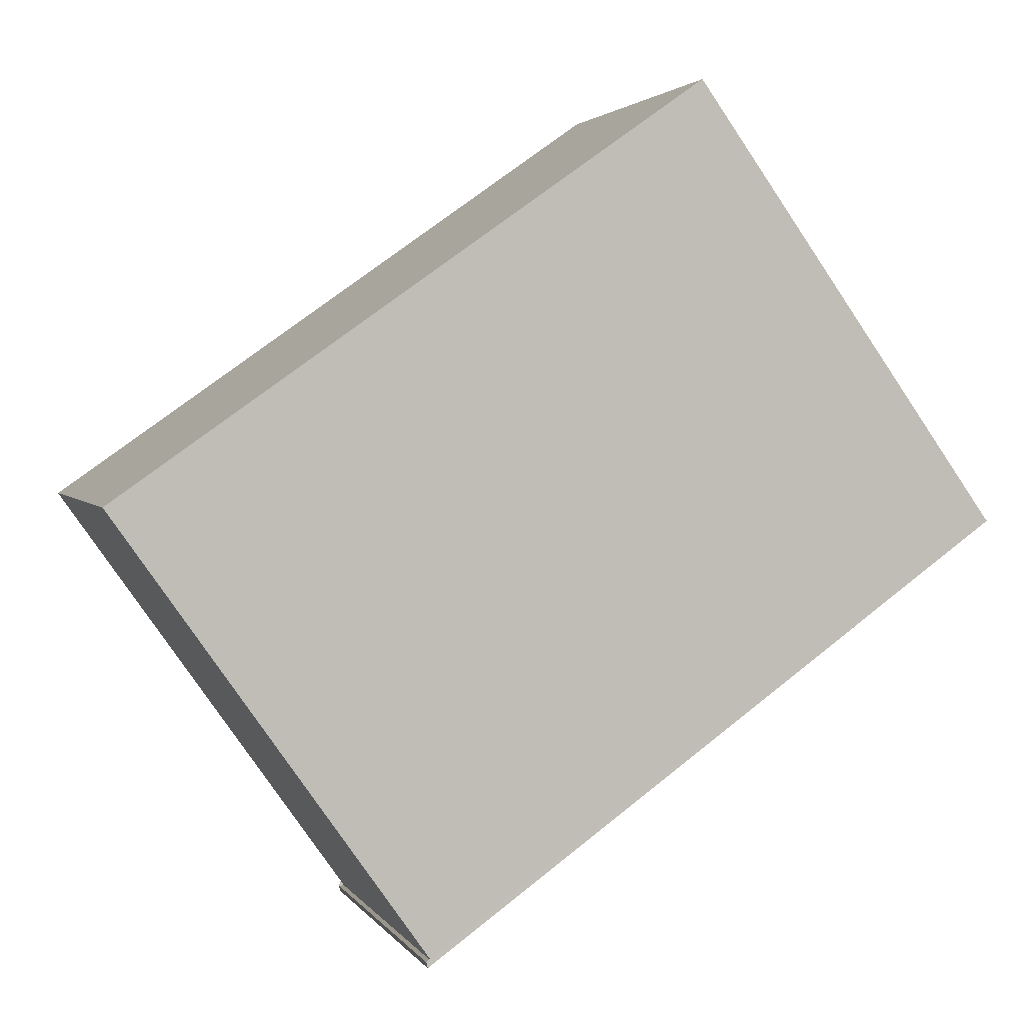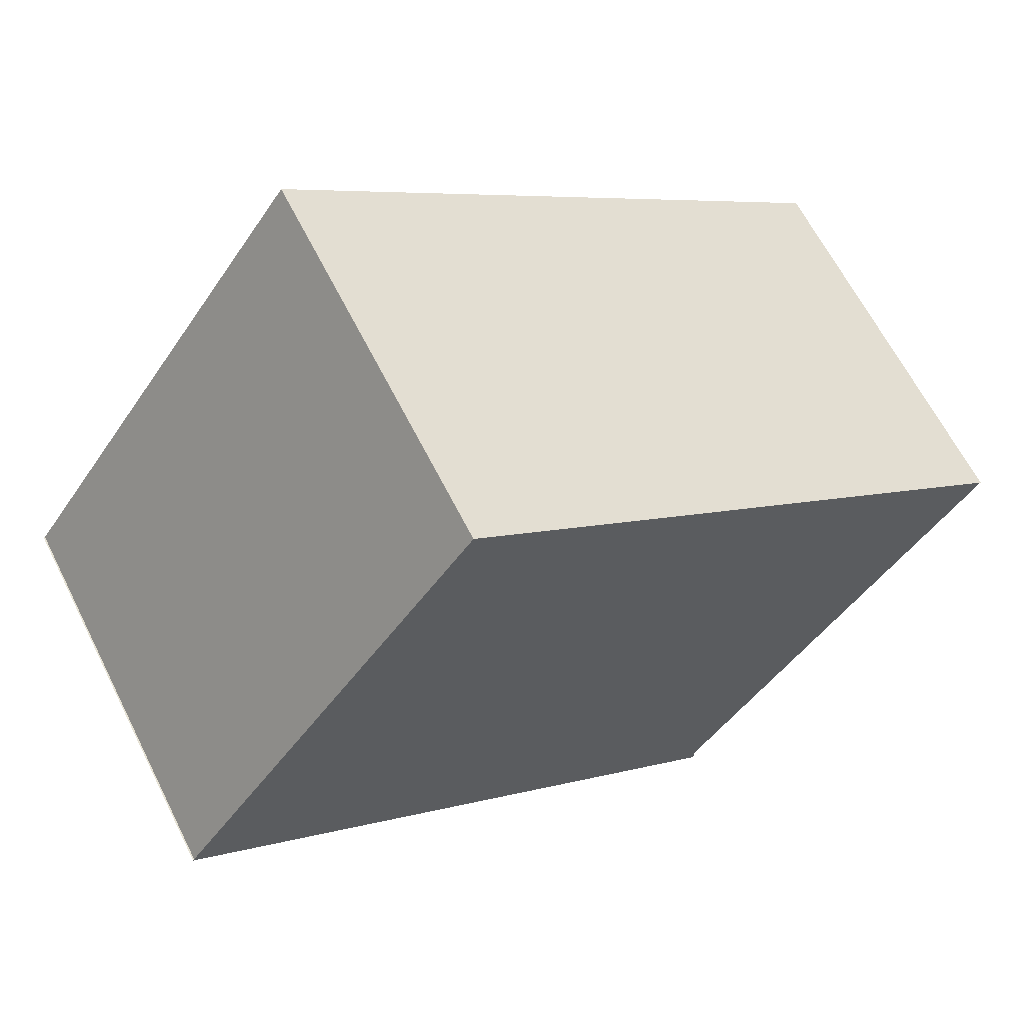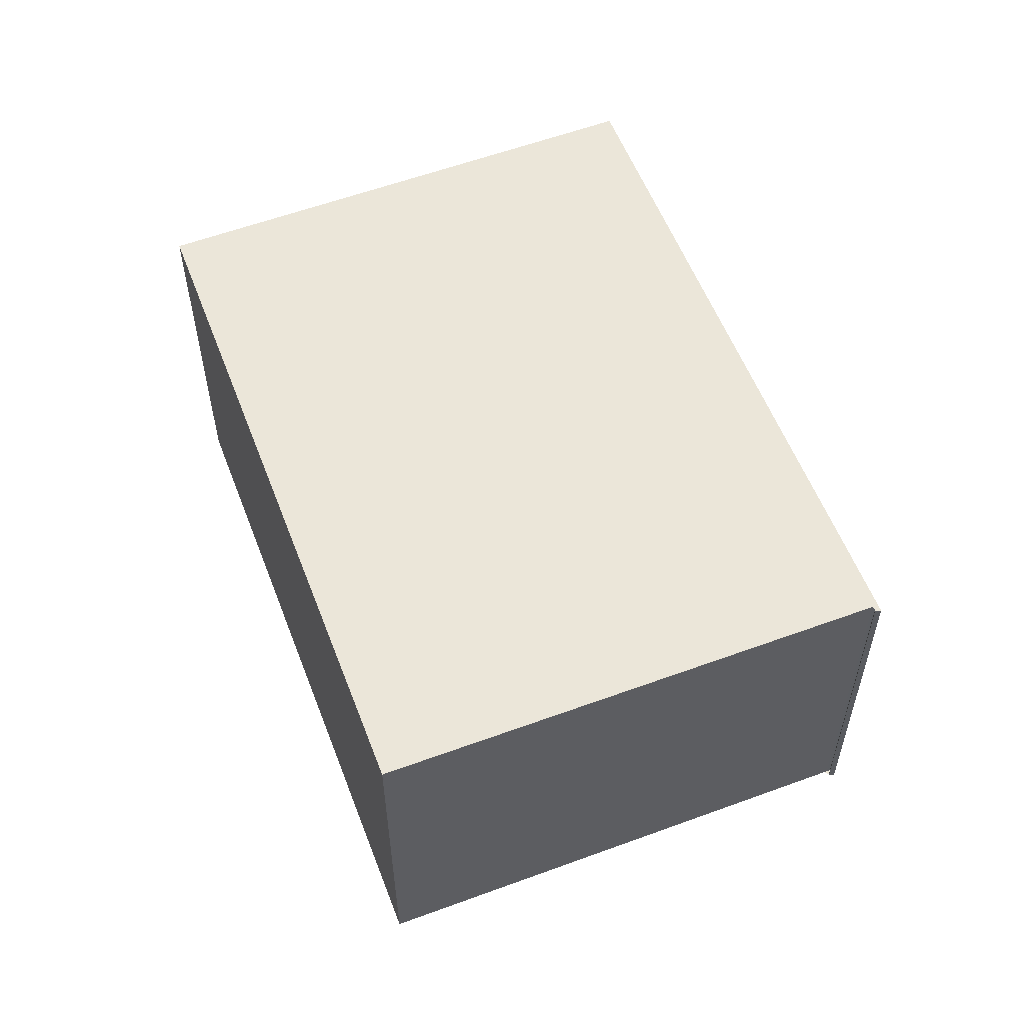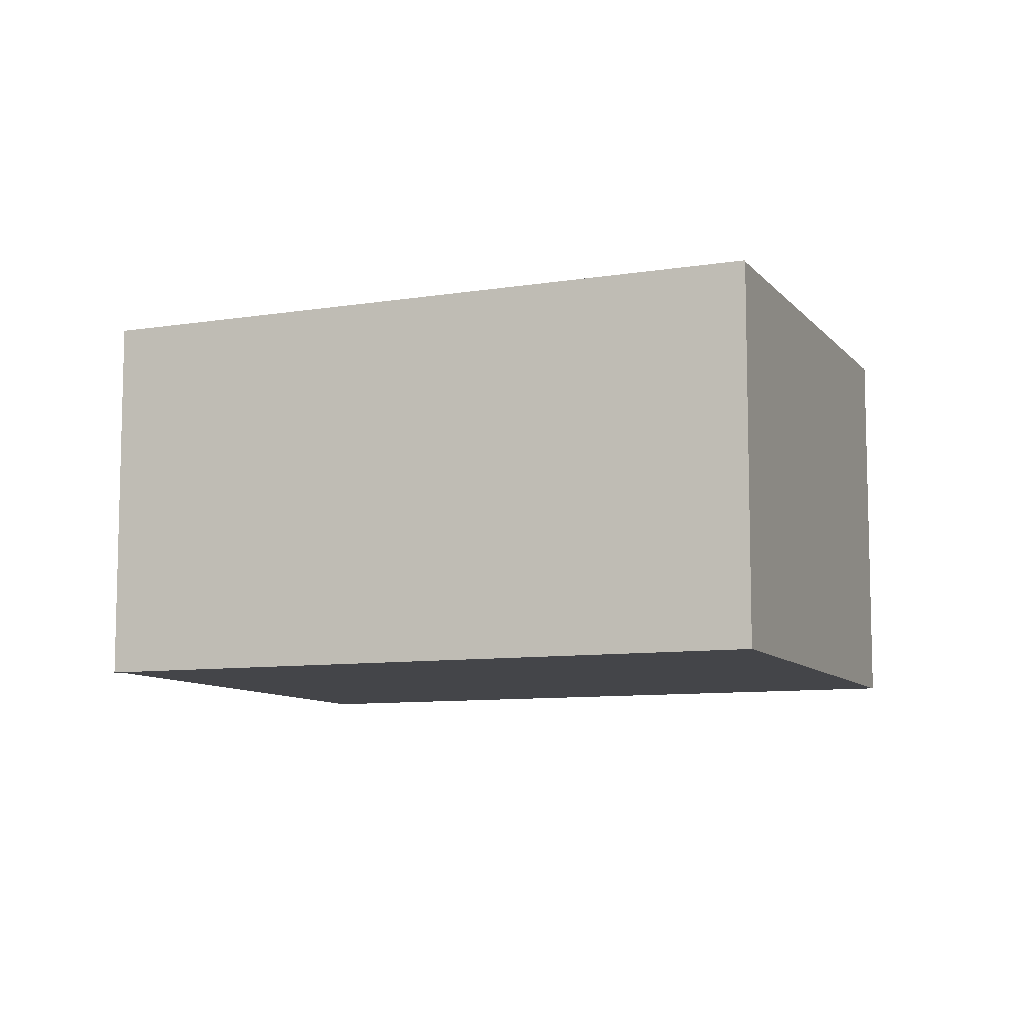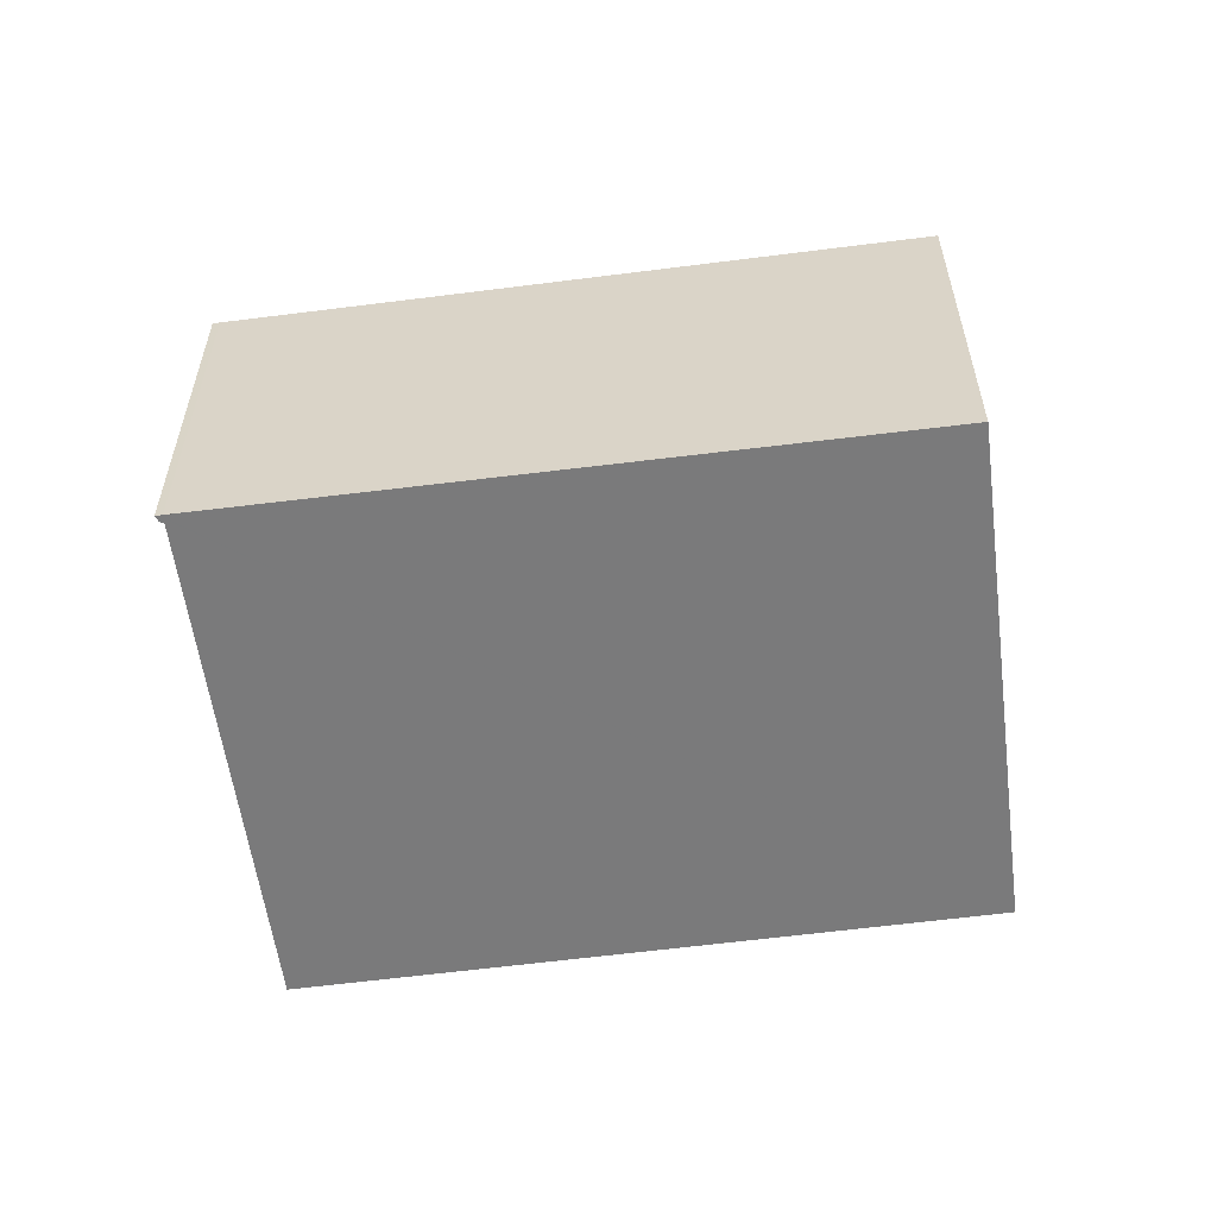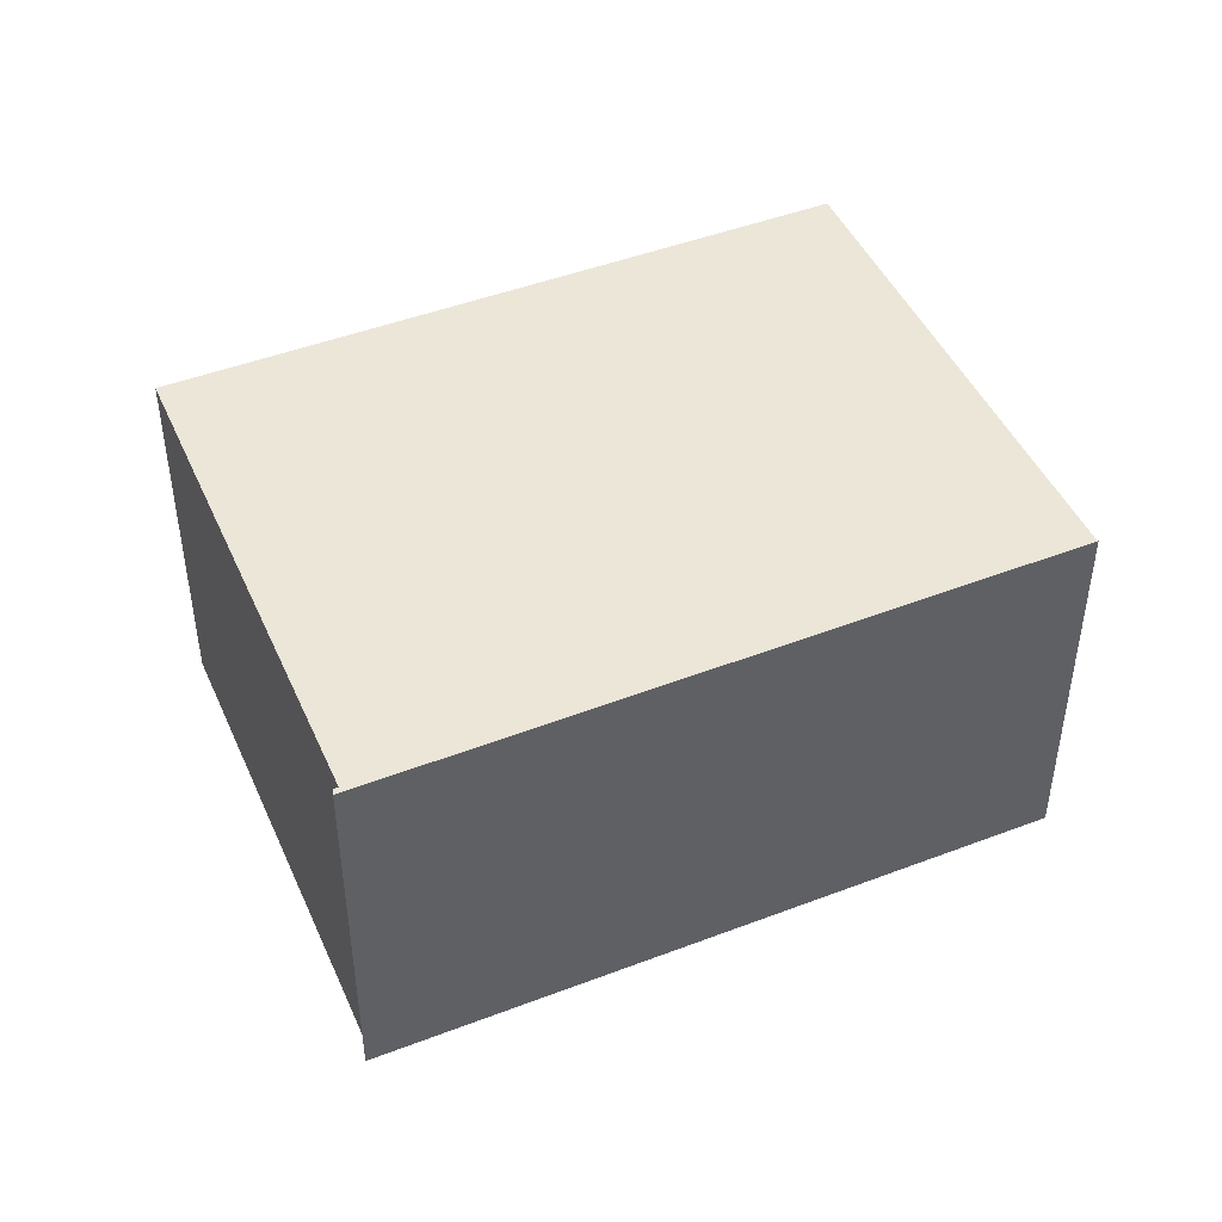
<metadata>
{"format":"obj","ext":"obj","renderer":"f3d","projection":"perspective","resolution":1024,"background":"white","views":[{"elev":2.5,"azim":-16.6,"up":"+Y"},{"elev":63.8,"azim":153.3,"up":"+Y"},{"elev":57.3,"azim":-75.7,"up":"+Z"},{"elev":-9.1,"azim":57.7,"up":"+Z"},{"elev":-58.1,"azim":43.0,"up":"+Z"},{"elev":46.3,"azim":12.1,"up":"+Z"}]}
</metadata>
<code>
v -2085 -1178 2.063
v -2082 -1176 2.092
v -2080 -1178 2.085
v -2080 -1178 2.085
v -2084 -1180 2.055
v -2084 -1180 2.055
v -2084 -1180 2.055
v -2080 -1178 2.084
v -2082 -1176 2.091
v -2082 -1176 2.091
v -2085 -1178 2.063
v -2082 -1176 2.092
v -2085 -1178 2.063
v -2084 -1180 2.055
v -2085 -1178 2.063
v -2080 -1178 2.084
v -2084 -1180 2.055
v -2084 -1180 2.055
v -2080 -1178 2.085
v -2085 -1178 2.063
v -2085 -1178 2.063
v -2085 -1178 0
v -2085 -1178 0
v -2082 -1176 2.092
v -2082 -1176 2.092
v -2082 -1176 0
v -2082 -1176 0
v -2080 -1178 2.085
v -2080 -1178 2.085
v -2080 -1178 0
v -2080 -1178 0
v -2080 -1178 2.084
v -2080 -1178 2.085
v -2080 -1178 0
v -2080 -1178 0
v -2084 -1180 2.055
v -2084 -1180 2.055
v -2084 -1180 0
v -2084 -1180 0
v -2084 -1180 2.055
v -2084 -1180 2.055
v -2084 -1180 0
v -2084 -1180 0
v -2084 -1180 2.055
v -2084 -1180 2.055
v -2084 -1180 0
v -2084 -1180 0
v -2084 -1180 2.055
v -2080 -1178 2.084
v -2080 -1178 0
v -2084 -1180 0
v -2082 -1176 2.092
v -2082 -1176 2.091
v -2082 -1176 0
v -2082 -1176 0
v -2085 -1178 2.063
v -2085 -1178 2.063
v -2085 -1178 0
v -2085 -1178 0
v -2080 -1178 2.085
v -2082 -1176 2.092
v -2082 -1176 0
v -2080 -1178 0
v -2084 -1180 2.055
v -2084 -1180 2.055
v -2084 -1180 0
v -2084 -1180 0
v -2082 -1176 2.091
v -2085 -1178 2.063
v -2085 -1178 0
v -2082 -1176 0
v -2085 -1178 2.063
v -2084 -1180 2.055
v -2084 -1180 0
v -2085 -1178 0
v -2080 -1178 2.085
v -2080 -1178 2.085
v -2080 -1178 0
v -2080 -1178 0
v -2085 -1178 0
v -2082 -1176 0
v -2080 -1178 0
v -2080 -1178 0
v -2084 -1180 0
v -2084 -1180 0
v -2084 -1180 0
f 10 9 2 12
f 13 11 1 15
f 18 11 13 17
f 16 10 12 3 19
f 17 13 10 16
f 15 9 10 13
f 16 8 14 17
f 17 14 5 6 7 18
f 19 4 8 16
f 21 22 23 20
f 25 26 27 24
f 29 30 31 28
f 33 34 35 32
f 37 38 39 36
f 41 42 43 40
f 45 46 47 44
f 49 50 51 48
f 53 54 55 52
f 57 58 59 56
f 61 62 63 60
f 65 66 67 64
f 69 70 71 68
f 73 74 75 72
f 77 78 79 76
f 81 82 83 84 85 86 80

</code>
